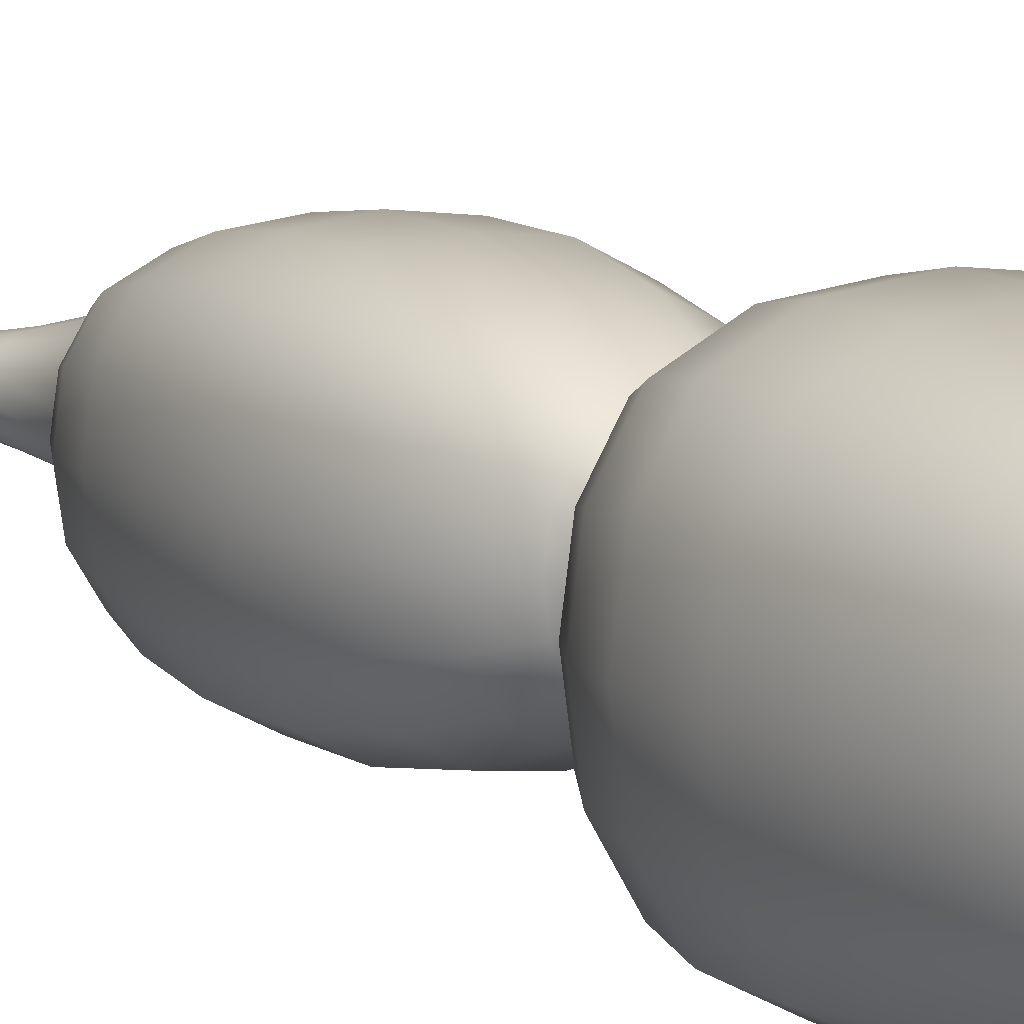
<metadata>
{"format":"obj","ext":"obj","renderer":"f3d","projection":"perspective","resolution":1024,"background":"white","views":[{"elev":10.0,"azim":150.2,"up":"+Z"}]}
</metadata>
<code>
o Cube
v -0.09398 0.2453 0.08238
v -0.1216 0.3802 0.1157
v -0.09398 0.2453 -0.08238
v -0.1216 0.3802 -0.1157
v 0.08931 0.2526 0.08238
v 0.1188 0.3802 0.1157
v 0.08931 0.2526 -0.08238
v 0.1188 0.3802 -0.1157
v -0.1285 0.5824 0.1237
v -0.1285 0.5824 -0.1237
v 0.1236 0.5824 -0.1237
v 0.1236 0.5824 0.1237
v -0.04299 0.1021 -0.04559
v -0.04299 0.1021 0.04559
v 0.04278 0.1319 -0.04559
v 0.04278 0.1319 0.04559
v 0.0458 -0.01846 -0.02219
v 0.0458 -0.01846 0.02219
v 0.08649 -0.01051 -0.02219
v 0.08649 -0.01051 0.02219
v 0.03178 -0.1613 -0.009612
v 0.03178 -0.1613 0.009612
v 0.04553 -0.1673 -0.009612
v 0.04553 -0.1673 0.009612
v -0.0916 0.7703 0.0875
v -0.0916 0.7703 -0.0875
v 0.08671 0.7703 -0.0875
v 0.08671 0.7703 0.0875
v -0.05024 0.8323 0.0469
v -0.05024 0.8323 -0.0469
v 0.04534 0.8323 -0.0469
v 0.04534 0.8323 0.0469
v -0.04881 0.8736 0.0455
v -0.04881 0.8736 -0.0455
v 0.04392 0.8736 -0.0455
v 0.04392 0.8736 0.0455
v -0.08504 0.9044 0.08105
v -0.08504 0.9044 -0.08105
v 0.08014 0.9044 -0.08105
v 0.08014 0.9044 0.08105
v -0.1305 0.973 0.1257
v -0.1305 0.973 -0.1257
v 0.1256 0.973 -0.1257
v 0.1256 0.973 0.1257
v -0.1579 1.087 0.1525
v -0.1579 1.087 -0.1525
v 0.153 1.087 -0.1525
v 0.153 1.087 0.1525
v -0.1483 1.267 0.1432
v -0.1483 1.267 -0.1432
v 0.1434 1.267 -0.1432
v 0.1434 1.267 0.1432
v -0.1234 1.405 0.1187
v -0.1234 1.405 -0.1187
v 0.1185 1.405 -0.1187
v 0.1185 1.405 0.1187
v -0.09782 1.456 0.09287
v -0.09782 1.456 -0.09287
v 0.09234 1.456 -0.09287
v 0.09234 1.456 0.09287
v -0.1264 0.2445 -0
v -0.1646 0.3802 0
v 0.1196 0.2533 0
v 0.1581 0.3802 0
v -0.1734 0.5824 0
v 0.1649 0.5824 0
v -0.05374 0.0991 0
v 0.06138 0.1348 0
v 0.04661 -0.01925 0
v 0.1012 -0.009716 0
v 0.02711 -0.1794 -0
v 0.04077 -0.1871 0
v -0.1239 0.7703 0
v 0.1154 0.7703 0
v -0.06836 0.8323 -0
v 0.05992 0.8323 0
v -0.06644 0.8736 -0
v 0.05801 0.8736 0
v -0.1151 0.9044 0
v 0.1066 0.9044 0
v -0.1761 0.973 0
v 0.1677 0.973 0
v -0.2128 1.087 0
v 0.2044 1.087 0
v -0.2 1.267 0
v 0.1916 1.267 0
v -0.1666 1.405 0
v 0.1582 1.405 0
v -0.1182 1.46 0
v 0.1098 1.46 0
v -0.001987 0.2489 -0.1075
v -0.000814 0.3802 -0.1511
v -0.001987 0.2489 0.1075
v -0.000814 0.3802 0.1511
v -0.00186 0.5824 -0.1614
v -0.00186 0.5824 0.1614
v -0.001418 0.117 -0.05951
v -0.001418 0.117 0.05951
v 0.06356 -0.01448 -0.02896
v 0.06356 -0.01448 0.02896
v 0.03099 -0.1832 -0.01029
v 0.03099 -0.1832 0.01029
v -0.00186 0.7703 -0.1142
v -0.00186 0.7703 0.1142
v -0.00186 0.8323 -0.06122
v -0.00186 0.8323 0.06122
v -0.00186 0.8736 -0.0594
v -0.00186 0.8736 0.0594
v -0.00186 0.9044 -0.1058
v -0.00186 0.9044 0.1058
v -0.00186 0.973 -0.1641
v -0.00186 0.973 0.1641
v -0.00186 1.087 -0.1991
v -0.00186 1.087 0.1991
v -0.00186 1.267 -0.1869
v -0.00186 1.267 0.1869
v -0.00186 1.405 -0.155
v -0.00186 1.405 0.155
v -0.002449 1.46 -0.1088
v -0.002449 1.46 0.1088
v -0.004216 1.469 -0
v 0.01834 -0.2211 0
v -0.1186 0.2446 0.04597
v -0.109 0.3093 0.1007
v -0.1542 0.3802 -0.06459
v -0.109 0.3093 -0.1007
v -0.05263 0.2468 -0.1021
v 0.06549 0.3802 -0.1434
v 0.109 0.3102 -0.1007
v 0.1126 0.2532 -0.04597
v 0.1491 0.3802 0.06459
v 0.109 0.3102 0.1007
v 0.04857 0.251 0.1021
v -0.06727 0.3802 0.1434
v -0.1625 0.5824 -0.06902
v 0.06765 0.5824 -0.1532
v 0.1554 0.5824 0.06902
v -0.07152 0.5824 0.1532
v 0.1252 0.4741 -0.1248
v 0.1252 0.4741 0.1248
v -0.1298 0.4741 0.1248
v -0.1298 0.4741 -0.1248
v -0.05174 0.09947 0.02544
v -0.02493 0.1084 -0.05649
v 0.05644 0.1345 -0.02544
v 0.02243 0.1255 0.05649
v -0.07546 0.1724 0.06305
v 0.0578 0.1934 0.06305
v 0.0578 0.1934 -0.06305
v -0.07546 0.1724 -0.06305
v 0.04534 -0.01915 0.01238
v 0.05265 -0.01677 -0.02749
v 0.09667 -0.009816 -0.01238
v 0.07512 -0.0122 0.02749
v 0.007575 0.04509 0.03225
v 0.06518 0.06757 0.03225
v 0.06518 0.06757 -0.03225
v 0.007575 0.04509 -0.03225
v 0.02754 -0.1763 0.005258
v 0.02895 -0.1778 -0.009992
v 0.04092 -0.1837 -0.005258
v 0.03563 -0.1821 0.009992
v 0.07003 -0.104 0.01432
v 0.07003 -0.104 -0.01432
v 0.04547 -0.1018 -0.01432
v 0.04547 -0.1018 0.01432
v -0.116 0.7703 -0.04883
v 0.04729 0.7703 -0.1084
v 0.1089 0.7703 0.04883
v -0.05116 0.7703 0.1084
v 0.1092 0.6887 0.1096
v -0.1141 0.6887 0.1096
v -0.1141 0.6887 -0.1096
v 0.1092 0.6887 -0.1096
v -0.06383 0.8323 -0.02617
v 0.02445 0.8323 -0.05811
v 0.05672 0.8323 0.02617
v -0.02832 0.8323 0.05811
v 0.06313 0.8118 -0.06436
v 0.06313 0.8118 0.06436
v -0.06803 0.8118 0.06436
v -0.06803 0.8118 -0.06436
v -0.06203 0.8736 -0.02539
v 0.02367 0.8736 -0.05638
v 0.05493 0.8736 0.02539
v -0.02753 0.8736 0.05638
v 0.03885 0.8537 -0.04053
v 0.03885 0.8537 0.04053
v -0.04375 0.8537 0.04053
v -0.04375 0.8537 -0.04053
v -0.1077 0.9044 -0.04523
v 0.04367 0.9044 -0.1004
v 0.1006 0.9044 0.04523
v -0.04754 0.9044 0.1004
v 0.05893 0.8876 -0.06023
v 0.05893 0.8876 0.06023
v -0.06382 0.8876 0.06023
v -0.06382 0.8876 -0.06023
v -0.1651 0.973 -0.07015
v 0.06879 0.973 -0.1557
v 0.158 0.973 0.07015
v -0.07265 0.973 0.1557
v 0.1035 0.9334 0.104
v -0.1084 0.9334 0.104
v -0.1084 0.9334 -0.104
v 0.1035 0.9334 -0.104
v -0.1996 1.087 -0.08513
v 0.08389 1.087 -0.189
v 0.1925 1.087 0.08513
v -0.08775 1.087 0.189
v 0.1434 1.021 -0.1431
v 0.1434 1.021 0.1431
v -0.1483 1.021 0.1431
v -0.1483 1.021 -0.1431
v -0.1876 1.267 -0.0799
v 0.07862 1.267 -0.1774
v 0.1804 1.267 0.0799
v -0.08248 1.267 0.1774
v -0.1569 1.174 0.1515
v -0.1569 1.174 -0.1515
v 0.152 1.174 0.1515
v 0.152 1.174 -0.1515
v -0.1562 1.405 -0.06626
v 0.06487 1.405 -0.1471
v 0.149 1.405 0.06626
v -0.06874 1.405 0.1471
v 0.1314 1.346 0.1314
v -0.1363 1.346 0.1314
v -0.1363 1.346 -0.1314
v 0.1314 1.346 -0.1314
v -0.1117 1.46 -0.05613
v 0.05467 1.46 -0.1041
v 0.1045 1.46 0.05613
v -0.05967 1.46 0.1041
v 0.1058 1.441 -0.1062
v 0.1058 1.441 0.1062
v -0.1108 1.441 0.1062
v -0.1108 1.441 -0.1062
v -0.1186 0.2446 -0.04597
v -0.1542 0.3802 0.06459
v 0.1126 0.2532 0.04597
v 0.1491 0.3802 -0.06459
v -0.1625 0.5824 0.06902
v 0.1554 0.5824 -0.06902
v -0.05174 0.09947 -0.02544
v 0.05644 0.1345 0.02544
v 0.04534 -0.01915 -0.01238
v 0.09667 -0.009816 0.01238
v 0.02754 -0.1763 -0.005258
v 0.04092 -0.1837 0.005258
v -0.116 0.7703 0.04883
v 0.1089 0.7703 -0.04883
v -0.06383 0.8323 0.02617
v 0.05672 0.8323 -0.02617
v -0.06203 0.8736 0.02539
v 0.05493 0.8736 -0.02539
v -0.1077 0.9044 0.04523
v 0.1006 0.9044 -0.04523
v -0.1651 0.973 0.07015
v 0.158 0.973 -0.07015
v -0.1996 1.087 0.08513
v 0.1925 1.087 -0.08513
v -0.1876 1.267 0.0799
v 0.1804 1.267 -0.0799
v -0.1562 1.405 0.06626
v 0.149 1.405 -0.06626
v -0.1117 1.46 0.05613
v 0.1045 1.46 -0.05613
v -0.1483 1.441 -0
v 0.05906 1.468 0
v -0.1839 1.346 0
v 0.1755 1.346 0
v 0.1398 1.441 0
v 0.203 1.174 0
v -0.1999 1.021 0
v -0.2115 1.174 0
v -0.1464 0.9334 0
v 0.138 0.9334 0
v 0.1915 1.021 0
v -0.08659 0.8876 0
v -0.05965 0.8537 -0
v 0.07816 0.8876 0
v -0.09223 0.8118 -0
v 0.05122 0.8537 0
v -0.1541 0.6887 0
v 0.1456 0.6887 0
v 0.0838 0.8118 0
v 0.04617 -0.1039 0
v 0.01827 -0.2135 0
v 0.004543 0.04284 0
v 0.08186 0.06982 0
v 0.07851 -0.1068 0
v 0.08159 0.1955 0
v -0.09726 0.1703 0
v -0.1752 0.4741 0
v 0.167 0.4741 0
v 0.1445 0.3103 0
v -0.1481 0.3092 -0
v 0.04857 0.251 -0.1021
v -0.06727 0.3802 -0.1434
v -0.05263 0.2468 0.1021
v 0.06549 0.3802 0.1434
v -0.07152 0.5824 -0.1532
v 0.06765 0.5824 0.1532
v 0.02243 0.1255 -0.05649
v -0.02493 0.1084 0.05649
v 0.07512 -0.0122 -0.02749
v 0.05265 -0.01677 0.02749
v 0.03563 -0.1821 -0.009992
v 0.02895 -0.1778 0.009992
v -0.05116 0.7703 -0.1084
v 0.04729 0.7703 0.1084
v -0.02832 0.8323 -0.05811
v 0.02445 0.8323 0.05811
v -0.02753 0.8736 -0.05638
v 0.02367 0.8736 0.05638
v -0.04754 0.9044 -0.1004
v 0.04367 0.9044 0.1004
v -0.07265 0.973 -0.1557
v 0.06879 0.973 0.1557
v -0.08775 1.087 -0.189
v 0.08389 1.087 0.189
v -0.08248 1.267 -0.1774
v 0.07862 1.267 0.1774
v -0.06874 1.405 -0.1471
v 0.06487 1.405 0.1471
v -0.05967 1.46 -0.1041
v 0.05467 1.46 0.1041
v -0.06749 1.468 0
v 0.0223 -0.2192 0
v 0.01972 -0.2163 -0.004494
v -0.003553 1.468 -0.0604
v -0.001933 1.441 -0.1375
v -0.001933 1.441 0.1375
v -0.003553 1.468 0.0604
v -0.00186 1.346 -0.1715
v -0.00186 1.174 -0.1978
v -0.00186 1.174 0.1978
v -0.00186 1.346 0.1715
v -0.00186 1.021 -0.1868
v -0.00186 1.021 0.1868
v -0.00186 0.9334 -0.1357
v -0.00186 0.8876 -0.07863
v -0.00186 0.8876 0.07863
v -0.00186 0.9334 0.1357
v -0.00186 0.8537 -0.05291
v -0.00186 0.8537 0.05291
v -0.00186 0.8118 -0.08401
v -0.00186 0.8118 0.08401
v -0.00186 0.6887 -0.143
v 0.05503 -0.1053 -0.01842
v 0.05503 -0.1053 0.01842
v 0.01972 -0.2163 0.004494
v 0.0341 0.05633 -0.0421
v -0.009165 0.1829 -0.08229
v 0.0341 0.05633 0.0421
v -0.001729 0.4741 -0.1629
v -0.001729 0.4741 0.1629
v -0.00186 0.6887 0.143
v -0.009165 0.1829 0.08229
v 0.000607 0.3098 0.1315
v 0.000607 0.3098 -0.1315
v -0.1387 0.3092 -0.05621
v 0.06074 0.31 -0.1248
v 0.1364 0.3103 0.05621
v -0.05967 0.3095 0.1248
v -0.04591 0.1768 0.07811
v 0.1574 0.4741 -0.06966
v 0.05971 0.6887 0.1358
v -0.1642 0.4741 0.06966
v 0.06858 0.4741 0.1546
v -0.07219 0.4741 -0.1546
v 0.01848 0.04986 0.03995
v 0.02767 0.1889 -0.07811
v -0.09225 0.1705 -0.03518
v 0.07583 0.1953 0.03518
v 0.07576 -0.1061 0.007986
v 0.05029 0.0628 -0.03995
v 0.07697 0.06954 0.018
v 0.004313 0.04312 -0.018
v 0.02366 -0.2145 0.004482
v 0.04525 -0.1033 -0.007986
v 0.04875 -0.104 0.01753
v 0.06221 -0.1055 -0.01753
v 0.07916 0.8118 -0.03592
v -0.06358 0.6887 -0.1358
v 0.1373 0.6887 -0.06115
v -0.1444 0.6887 0.06115
v 0.04854 0.8537 -0.02262
v -0.08627 0.8118 0.03592
v 0.03428 0.8118 0.07974
v -0.03814 0.8118 -0.07974
v 0.07386 0.8876 -0.03361
v -0.05565 0.8537 0.02262
v 0.02087 0.8537 0.05022
v -0.02474 0.8537 -0.05022
v 0.05655 0.9334 0.1288
v -0.08097 0.8876 0.03361
v 0.03195 0.8876 0.07463
v -0.03582 0.8876 -0.07463
v 0.1804 1.021 -0.07987
v -0.06042 0.9334 -0.1288
v 0.1301 0.9334 -0.05801
v -0.1372 0.9334 0.05801
v -0.1983 1.174 0.08457
v -0.1875 1.021 0.07987
v 0.07858 1.021 0.1773
v -0.08245 1.021 -0.1773
v 0.07199 1.346 0.1628
v 0.08333 1.174 0.1878
v -0.0872 1.174 -0.1878
v 0.1912 1.174 -0.08457
v 0.132 1.441 -0.05985
v -0.07586 1.346 -0.1628
v 0.1653 1.346 -0.07333
v -0.1724 1.346 0.07333
v -0.06415 1.467 0.05842
v -0.1391 1.441 0.05985
v 0.0584 1.441 0.1306
v -0.06241 1.441 -0.1306
v -0.1391 1.441 -0.05985
v -0.06415 1.467 -0.05842
v -0.1724 1.346 -0.07333
v 0.1653 1.346 0.07333
v 0.132 1.441 0.05985
v 0.1912 1.174 0.08457
v -0.1875 1.021 -0.07987
v -0.1983 1.174 -0.08457
v -0.1372 0.9334 -0.05801
v 0.1301 0.9334 0.05801
v 0.1804 1.021 0.07987
v -0.08097 0.8876 -0.03361
v -0.05565 0.8537 -0.02262
v 0.07386 0.8876 0.03361
v -0.08627 0.8118 -0.03592
v 0.04854 0.8537 0.02262
v -0.1444 0.6887 -0.06115
v 0.1373 0.6887 0.06115
v 0.07916 0.8118 0.03592
v 0.04525 -0.1033 0.007986
v 0.02366 -0.2145 -0.004482
v 0.004313 0.04312 0.018
v 0.07697 0.06954 -0.018
v 0.07576 -0.1061 -0.007986
v 0.07583 0.1953 -0.03518
v -0.09225 0.1705 0.03518
v -0.1642 0.4741 -0.06966
v 0.1574 0.4741 0.06966
v 0.1364 0.3103 -0.05621
v -0.1387 0.3092 0.05621
v 0.01943 -0.209 -0.004482
v 0.05702 1.467 -0.05842
v 0.0584 1.441 -0.1306
v -0.06241 1.441 0.1306
v 0.05702 1.467 0.05842
v 0.07199 1.346 -0.1628
v 0.08333 1.174 -0.1878
v -0.0872 1.174 0.1878
v -0.07586 1.346 0.1628
v 0.07858 1.021 -0.1773
v -0.08245 1.021 0.1773
v 0.05655 0.9334 -0.1288
v 0.03195 0.8876 -0.07463
v -0.03582 0.8876 0.07463
v -0.06042 0.9334 0.1288
v 0.02087 0.8537 -0.05022
v -0.02474 0.8537 0.05022
v 0.03428 0.8118 -0.07974
v -0.03814 0.8118 0.07974
v 0.05971 0.6887 -0.1358
v 0.04875 -0.104 -0.01753
v 0.06221 -0.1055 0.01753
v 0.01943 -0.209 0.004482
v 0.01848 0.04986 -0.03995
v -0.04591 0.1768 -0.07811
v 0.05029 0.0628 0.03995
v 0.06858 0.4741 -0.1546
v -0.07219 0.4741 0.1546
v -0.06358 0.6887 0.1358
v 0.02767 0.1889 0.07811
v 0.06074 0.31 0.1248
v -0.05967 0.3095 -0.1248
f 61 298 363 239
f 298 62 125 363
f 363 125 4 126
f 239 363 126 3
f 91 362 364 299
f 362 92 128 364
f 364 128 8 129
f 299 364 129 7
f 63 297 365 241
f 297 64 131 365
f 365 131 6 132
f 241 365 132 5
f 93 361 366 301
f 361 94 134 366
f 366 134 2 124
f 301 366 124 1
f 93 301 367 360
f 301 1 147 367
f 367 147 14 306
f 360 367 306 98
f 64 242 368 296
f 242 8 139 368
f 368 139 11 244
f 296 368 244 66
f 96 304 369 359
f 304 12 171 369
f 369 171 28 312
f 359 369 312 104
f 62 240 370 295
f 240 2 141 370
f 370 141 9 243
f 295 370 243 65
f 94 302 371 358
f 302 6 140 371
f 371 140 12 304
f 358 371 304 96
f 92 300 372 357
f 300 4 142 372
f 372 142 10 303
f 357 372 303 95
f 98 306 373 356
f 306 14 155 373
f 373 155 18 308
f 356 373 308 100
f 91 299 374 355
f 299 7 149 374
f 374 149 15 305
f 355 374 305 97
f 61 239 375 294
f 239 3 150 375
f 375 150 13 245
f 294 375 245 67
f 63 241 376 293
f 241 5 148 376
f 376 148 16 246
f 293 376 246 68
f 70 248 377 292
f 248 20 163 377
f 377 163 24 250
f 292 377 250 72
f 97 305 378 354
f 305 15 157 378
f 378 157 19 307
f 354 378 307 99
f 68 246 379 291
f 246 16 156 379
f 379 156 20 248
f 291 379 248 70
f 67 245 380 290
f 245 13 158 380
f 380 158 17 247
f 290 380 247 69
f 122 330 381 353
f 330 72 250 381
f 381 250 24 162
f 353 381 162 102
f 69 247 382 288
f 247 17 165 382
f 382 165 21 249
f 288 382 249 71
f 100 308 383 352
f 308 18 166 383
f 383 166 22 310
f 352 383 310 102
f 99 307 384 351
f 307 19 164 384
f 384 164 23 309
f 351 384 309 101
f 74 252 385 287
f 252 27 179 385
f 385 179 31 254
f 287 385 254 76
f 95 303 386 350
f 303 10 173 386
f 386 173 26 311
f 350 386 311 103
f 66 244 387 286
f 244 11 174 387
f 387 174 27 252
f 286 387 252 74
f 65 243 388 285
f 243 9 172 388
f 388 172 25 251
f 285 388 251 73
f 76 254 389 284
f 254 31 187 389
f 389 187 35 256
f 284 389 256 78
f 73 251 390 283
f 251 25 181 390
f 390 181 29 253
f 283 390 253 75
f 104 312 391 349
f 312 28 180 391
f 391 180 32 314
f 349 391 314 106
f 103 311 392 348
f 311 26 182 392
f 392 182 30 313
f 348 392 313 105
f 78 256 393 282
f 256 35 195 393
f 393 195 39 258
f 282 393 258 80
f 75 253 394 281
f 253 29 189 394
f 394 189 33 255
f 281 394 255 77
f 106 314 395 347
f 314 32 188 395
f 395 188 36 316
f 347 395 316 108
f 105 313 396 346
f 313 30 190 396
f 396 190 34 315
f 346 396 315 107
f 110 318 397 345
f 318 40 203 397
f 397 203 44 320
f 345 397 320 112
f 77 255 398 280
f 255 33 197 398
f 398 197 37 257
f 280 398 257 79
f 108 316 399 344
f 316 36 196 399
f 399 196 40 318
f 344 399 318 110
f 107 315 400 343
f 315 34 198 400
f 400 198 38 317
f 343 400 317 109
f 82 260 401 279
f 260 43 211 401
f 401 211 47 262
f 279 401 262 84
f 109 317 402 342
f 317 38 205 402
f 402 205 42 319
f 342 402 319 111
f 80 258 403 278
f 258 39 206 403
f 403 206 43 260
f 278 403 260 82
f 79 257 404 277
f 257 37 204 404
f 404 204 41 259
f 277 404 259 81
f 83 261 405 276
f 261 45 219 405
f 405 219 49 263
f 276 405 263 85
f 81 259 406 275
f 259 41 213 406
f 406 213 45 261
f 275 406 261 83
f 112 320 407 341
f 320 44 212 407
f 407 212 48 322
f 341 407 322 114
f 111 319 408 340
f 319 42 214 408
f 408 214 46 321
f 340 408 321 113
f 116 324 409 339
f 324 52 227 409
f 409 227 56 326
f 339 409 326 118
f 114 322 410 338
f 322 48 221 410
f 410 221 52 324
f 338 410 324 116
f 113 321 411 337
f 321 46 220 411
f 411 220 50 323
f 337 411 323 115
f 84 262 412 274
f 262 47 222 412
f 412 222 51 264
f 274 412 264 86
f 88 266 413 273
f 266 55 235 413
f 413 235 59 268
f 273 413 268 90
f 115 323 414 336
f 323 50 229 414
f 414 229 54 325
f 336 414 325 117
f 86 264 415 272
f 264 51 230 415
f 415 230 55 266
f 272 415 266 88
f 85 263 416 271
f 263 49 228 416
f 416 228 53 265
f 271 416 265 87
f 121 329 417 335
f 329 89 267 417
f 417 267 57 234
f 335 417 234 120
f 87 265 418 269
f 265 53 237 418
f 418 237 57 267
f 269 418 267 89
f 118 326 419 334
f 326 56 236 419
f 419 236 60 328
f 334 419 328 120
f 117 325 420 333
f 325 54 238 420
f 420 238 58 327
f 333 420 327 119
f 54 223 421 238
f 223 87 269 421
f 421 269 89 231
f 238 421 231 58
f 119 327 422 332
f 327 58 231 422
f 422 231 89 329
f 332 422 329 121
f 50 215 423 229
f 215 85 271 423
f 423 271 87 223
f 229 423 223 54
f 52 217 424 227
f 217 86 272 424
f 424 272 88 225
f 227 424 225 56
f 56 225 425 236
f 225 88 273 425
f 425 273 90 233
f 236 425 233 60
f 48 209 426 221
f 209 84 274 426
f 426 274 86 217
f 221 426 217 52
f 42 199 427 214
f 199 81 275 427
f 427 275 83 207
f 214 427 207 46
f 46 207 428 220
f 207 83 276 428
f 428 276 85 215
f 220 428 215 50
f 38 191 429 205
f 191 79 277 429
f 429 277 81 199
f 205 429 199 42
f 40 193 430 203
f 193 80 278 430
f 430 278 82 201
f 203 430 201 44
f 44 201 431 212
f 201 82 279 431
f 431 279 84 209
f 212 431 209 48
f 34 183 432 198
f 183 77 280 432
f 432 280 79 191
f 198 432 191 38
f 30 175 433 190
f 175 75 281 433
f 433 281 77 183
f 190 433 183 34
f 36 185 434 196
f 185 78 282 434
f 434 282 80 193
f 196 434 193 40
f 26 167 435 182
f 167 73 283 435
f 435 283 75 175
f 182 435 175 30
f 32 177 436 188
f 177 76 284 436
f 436 284 78 185
f 188 436 185 36
f 10 135 437 173
f 135 65 285 437
f 437 285 73 167
f 173 437 167 26
f 12 137 438 171
f 137 66 286 438
f 438 286 74 169
f 171 438 169 28
f 28 169 439 180
f 169 74 287 439
f 439 287 76 177
f 180 439 177 32
f 18 151 440 166
f 151 69 288 440
f 440 288 71 159
f 166 440 159 22
f 101 309 441 331
f 309 23 161 441
f 441 161 72 330
f 331 441 330 122
f 14 143 442 155
f 143 67 290 442
f 442 290 69 151
f 155 442 151 18
f 15 145 443 157
f 145 68 291 443
f 443 291 70 153
f 157 443 153 19
f 19 153 444 164
f 153 70 292 444
f 444 292 72 161
f 164 444 161 23
f 7 130 445 149
f 130 63 293 445
f 445 293 68 145
f 149 445 145 15
f 1 123 446 147
f 123 61 294 446
f 446 294 67 143
f 147 446 143 14
f 4 125 447 142
f 125 62 295 447
f 447 295 65 135
f 142 447 135 10
f 6 131 448 140
f 131 64 296 448
f 448 296 66 137
f 140 448 137 12
f 7 129 449 130
f 129 8 242 449
f 449 242 64 297
f 130 449 297 63
f 1 124 450 123
f 124 2 240 450
f 450 240 62 298
f 123 450 298 61
f 21 160 451 249
f 160 101 331 451
f 451 331 122 289
f 249 451 289 71
f 59 232 452 268
f 232 119 332 452
f 452 332 121 270
f 268 452 270 90
f 55 224 453 235
f 224 117 333 453
f 453 333 119 232
f 235 453 232 59
f 53 226 454 237
f 226 118 334 454
f 454 334 120 234
f 237 454 234 57
f 90 270 455 233
f 270 121 335 455
f 455 335 120 328
f 233 455 328 60
f 51 216 456 230
f 216 115 336 456
f 456 336 117 224
f 230 456 224 55
f 47 208 457 222
f 208 113 337 457
f 457 337 115 216
f 222 457 216 51
f 45 210 458 219
f 210 114 338 458
f 458 338 116 218
f 219 458 218 49
f 49 218 459 228
f 218 116 339 459
f 459 339 118 226
f 228 459 226 53
f 43 200 460 211
f 200 111 340 460
f 460 340 113 208
f 211 460 208 47
f 41 202 461 213
f 202 112 341 461
f 461 341 114 210
f 213 461 210 45
f 39 192 462 206
f 192 109 342 462
f 462 342 111 200
f 206 462 200 43
f 35 184 463 195
f 184 107 343 463
f 463 343 109 192
f 195 463 192 39
f 33 186 464 197
f 186 108 344 464
f 464 344 110 194
f 197 464 194 37
f 37 194 465 204
f 194 110 345 465
f 465 345 112 202
f 204 465 202 41
f 31 176 466 187
f 176 105 346 466
f 466 346 107 184
f 187 466 184 35
f 29 178 467 189
f 178 106 347 467
f 467 347 108 186
f 189 467 186 33
f 27 168 468 179
f 168 103 348 468
f 468 348 105 176
f 179 468 176 31
f 25 170 469 181
f 170 104 349 469
f 469 349 106 178
f 181 469 178 29
f 11 136 470 174
f 136 95 350 470
f 470 350 103 168
f 174 470 168 27
f 17 152 471 165
f 152 99 351 471
f 471 351 101 160
f 165 471 160 21
f 20 154 472 163
f 154 100 352 472
f 472 352 102 162
f 163 472 162 24
f 71 289 473 159
f 289 122 353 473
f 473 353 102 310
f 159 473 310 22
f 13 144 474 158
f 144 97 354 474
f 474 354 99 152
f 158 474 152 17
f 3 127 475 150
f 127 91 355 475
f 475 355 97 144
f 150 475 144 13
f 16 146 476 156
f 146 98 356 476
f 476 356 100 154
f 156 476 154 20
f 8 128 477 139
f 128 92 357 477
f 477 357 95 136
f 139 477 136 11
f 2 134 478 141
f 134 94 358 478
f 478 358 96 138
f 141 478 138 9
f 9 138 479 172
f 138 96 359 479
f 479 359 104 170
f 172 479 170 25
f 5 133 480 148
f 133 93 360 480
f 480 360 98 146
f 148 480 146 16
f 5 132 481 133
f 132 6 302 481
f 481 302 94 361
f 133 481 361 93
f 3 126 482 127
f 126 4 300 482
f 482 300 92 362
f 127 482 362 91

</code>
